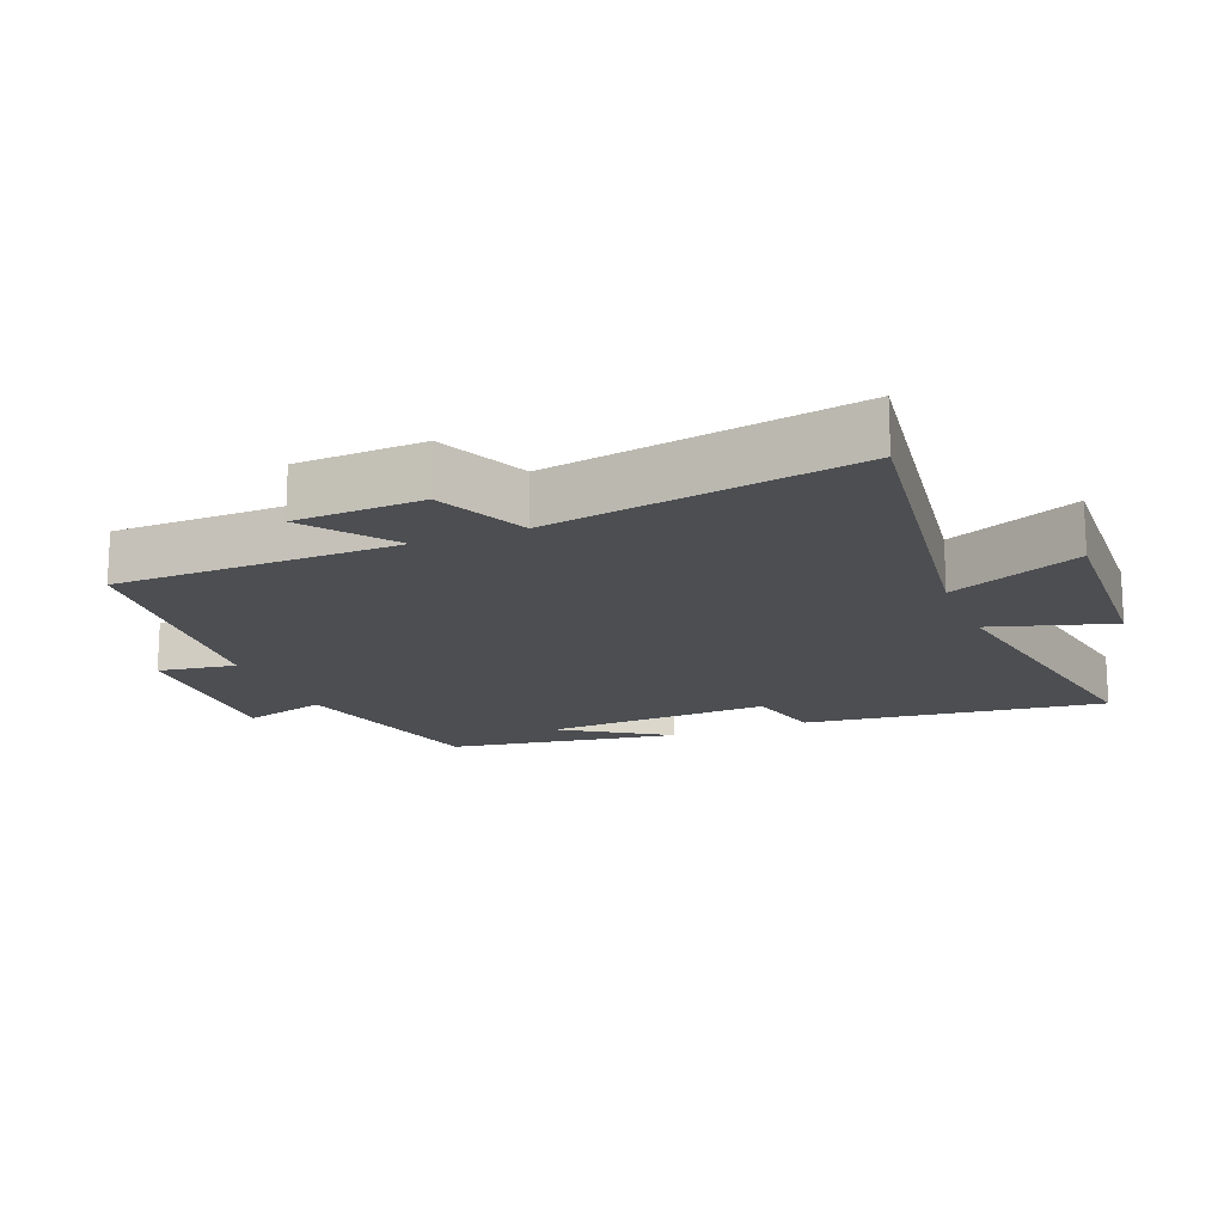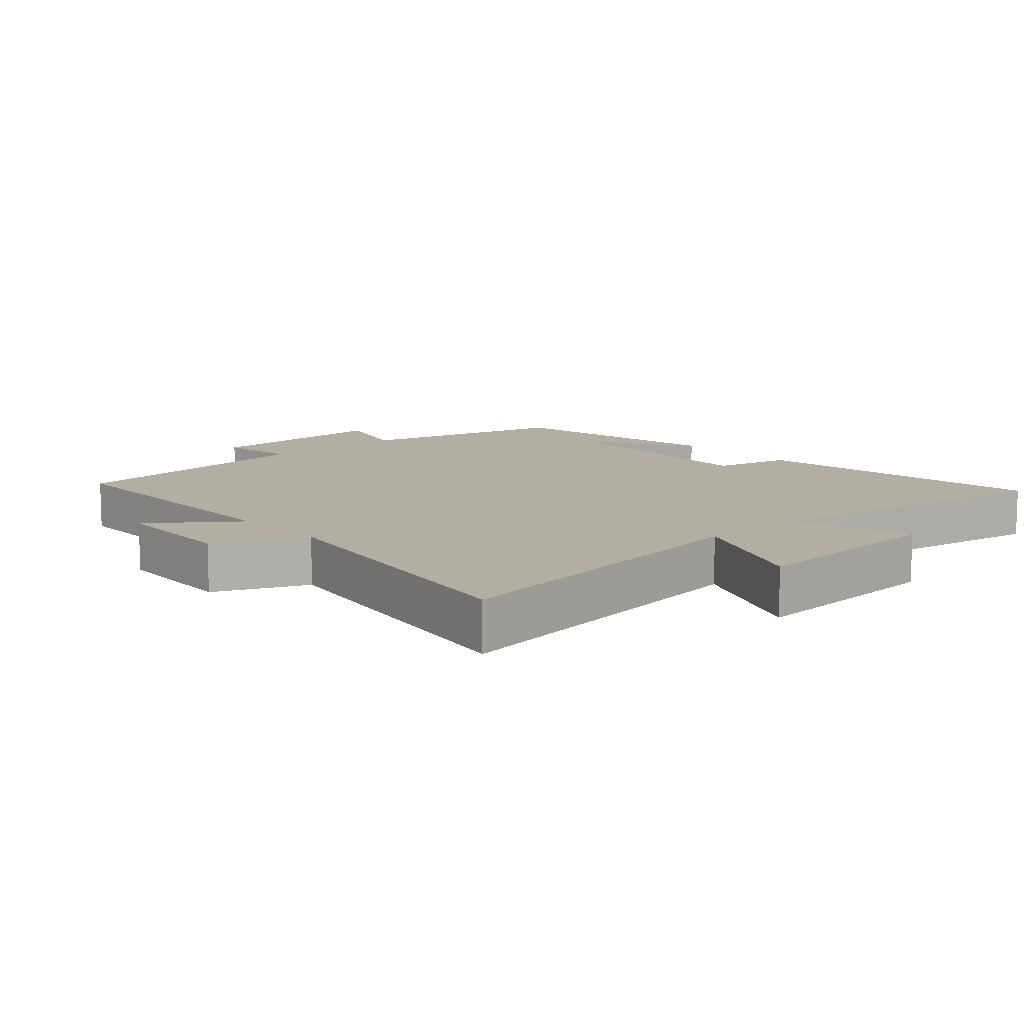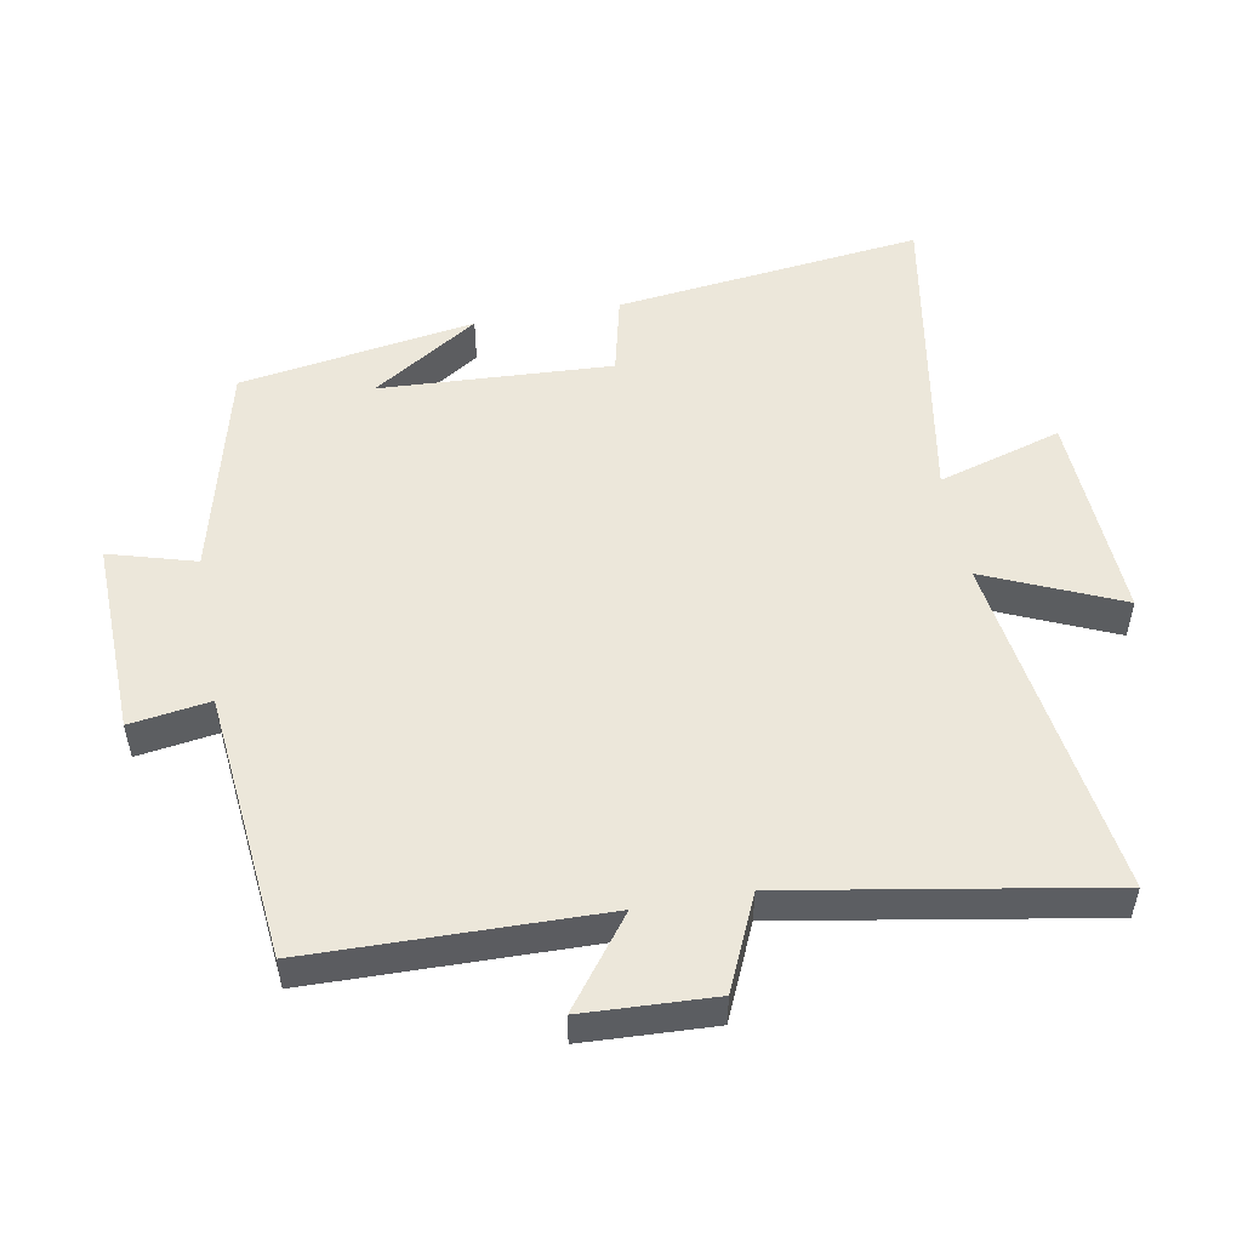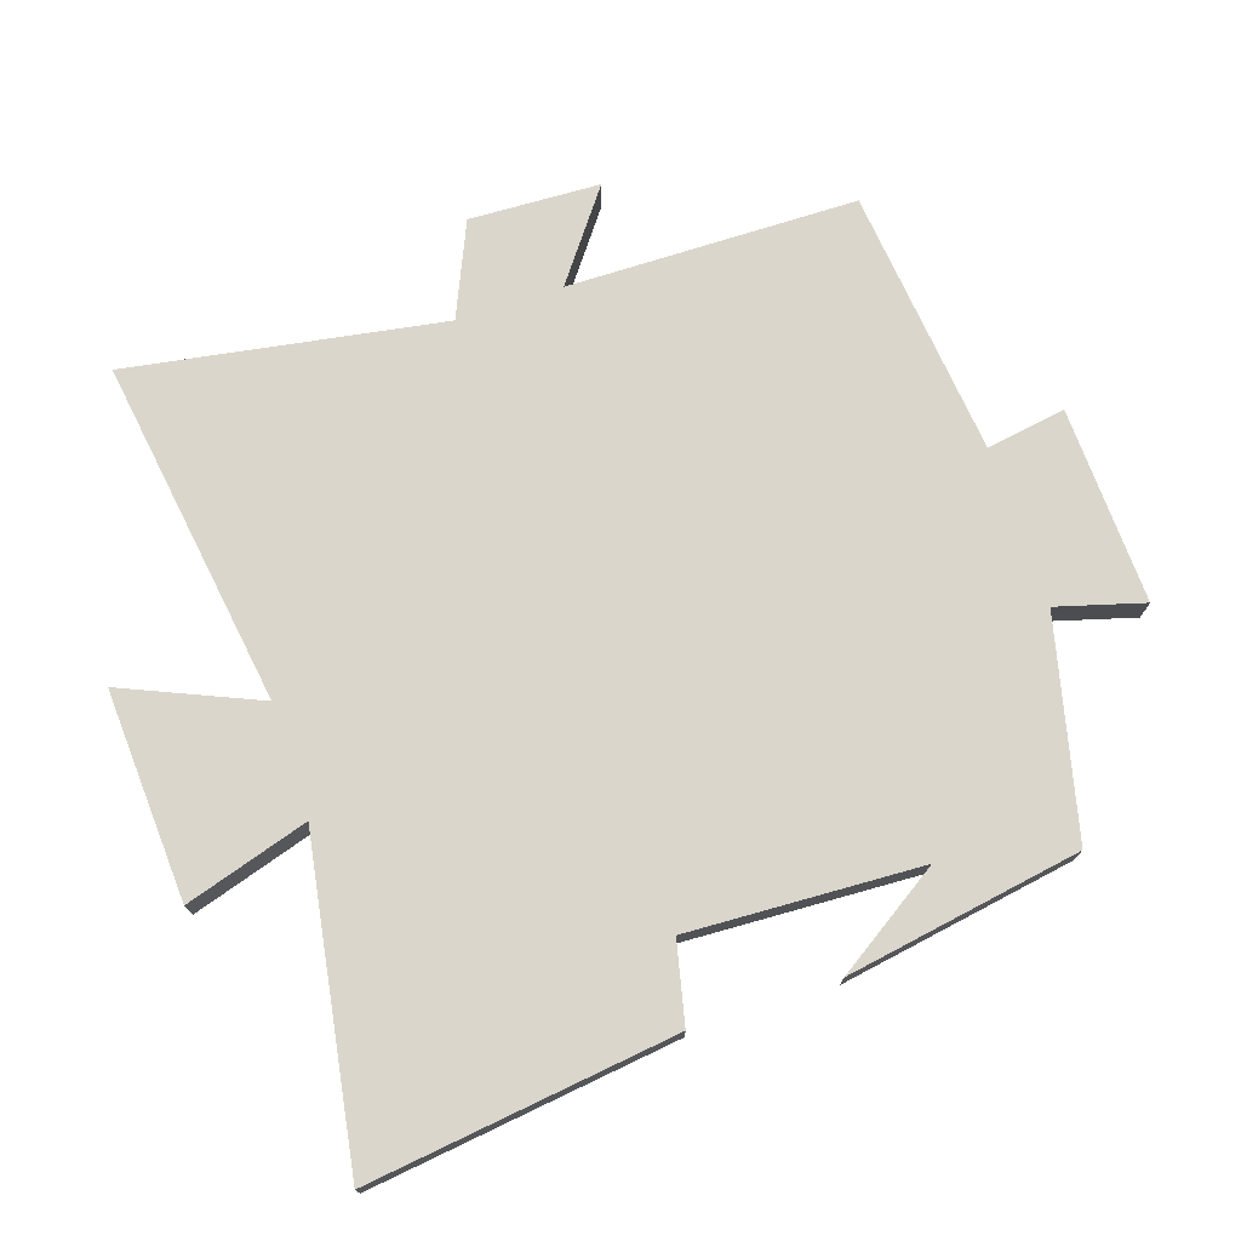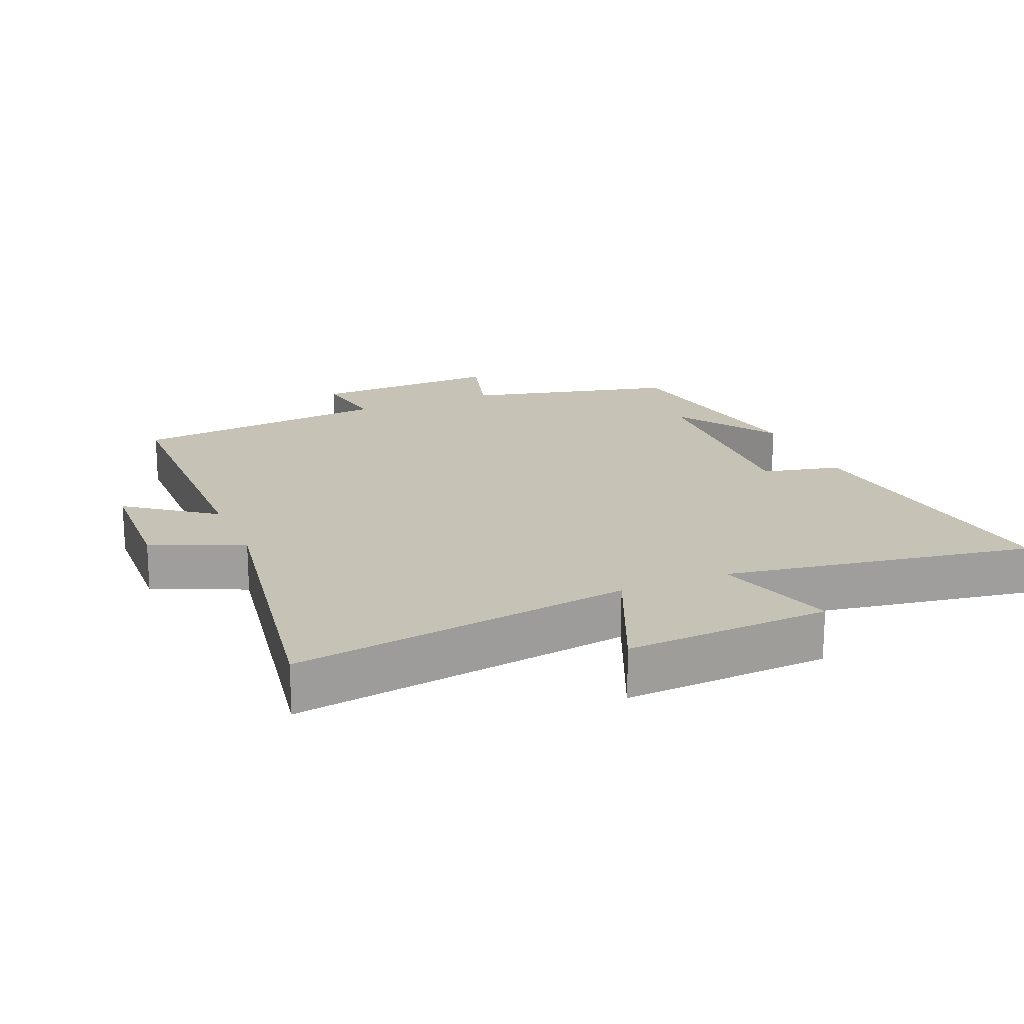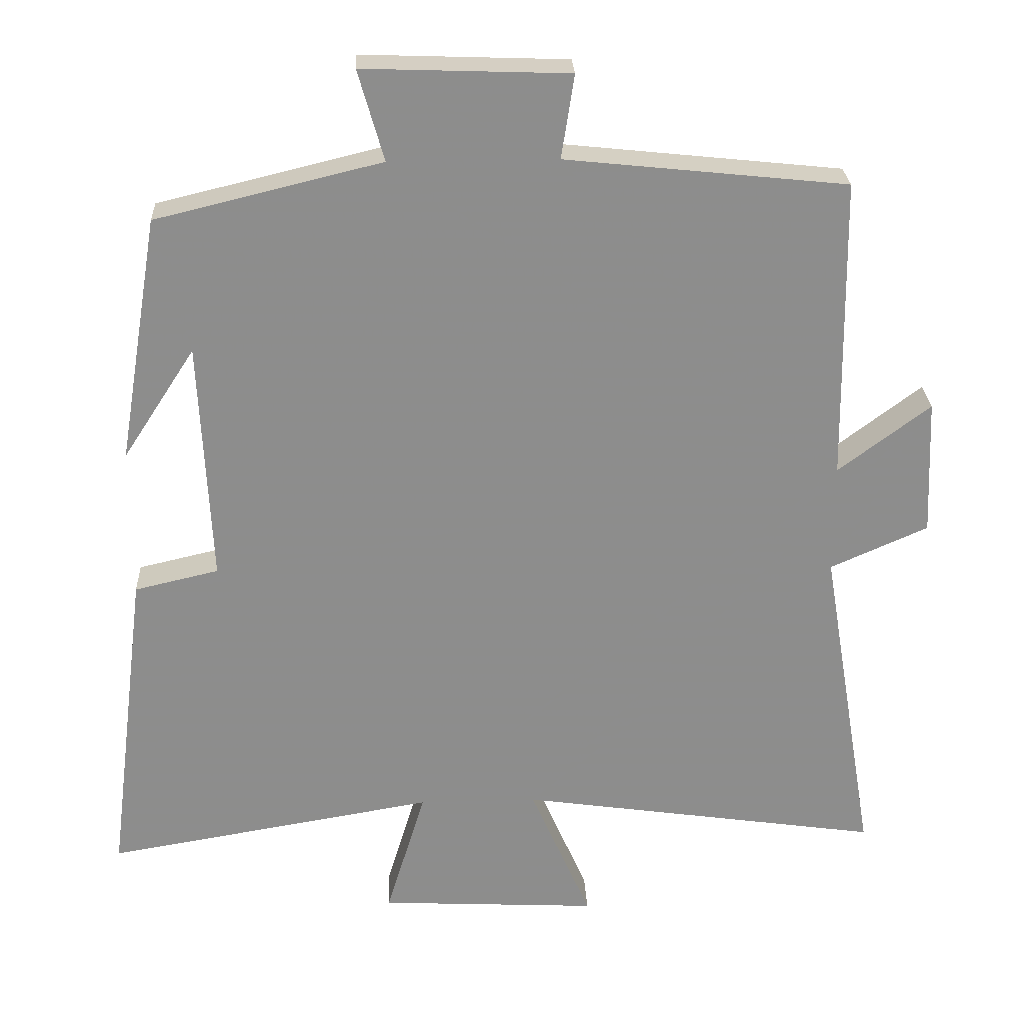
<metadata>
{"format":"obj","ext":"obj","renderer":"f3d","projection":"perspective","resolution":1024,"background":"white","views":[{"elev":-16.6,"azim":112.0,"up":"+Y"},{"elev":10.9,"azim":137.9,"up":"+Y"},{"elev":52.0,"azim":79.9,"up":"+Y"},{"elev":74.1,"azim":-108.4,"up":"+Y"},{"elev":18.9,"azim":157.1,"up":"+Y"},{"elev":25.7,"azim":-2.7,"up":"+Z"}]}
</metadata>
<code>
v 0.494 0.07 0.459
v 0.5 0.07 0.037
v 0.628 0.07 0.133
v 0.636 0.07 -0.057
v 0.5 0.07 -0.117
v 0.577 0.07 -0.574
v 0.07 0.07 -0.5
v 0.155 0.07 -0.696
v -0.151 0.07 -0.68
v -0.096 0.07 -0.5
v -0.556 0.07 -0.577
v -0.5 0.07 -0.129
v -0.383 0.07 -0.102
v -0.399 0.07 0.236
v -0.5 0.07 0.081
v -0.443 0.07 0.424
v -0.129 0.07 0.5
v -0.165 0.07 0.626
v 0.121 0.07 0.616
v 0.103 0.07 0.5
v 0.494 0 0.459
v 0.5 0 0.037
v 0.628 0 0.133
v 0.636 0 -0.057
v 0.5 0 -0.117
v 0.577 0 -0.574
v 0.07 0 -0.5
v 0.155 0 -0.696
v -0.151 0 -0.68
v -0.096 0 -0.5
v -0.556 0 -0.577
v -0.5 0 -0.129
v -0.383 0 -0.102
v -0.399 0 0.236
v -0.5 0 0.081
v -0.443 0 0.424
v -0.129 0 0.5
v -0.165 0 0.626
v 0.121 0 0.616
v 0.103 0 0.5
f 17 18 19 20
f 17 20 1 2
f 16 17 2
f 14 15 16
f 14 16 2
f 13 14 2
f 10 11 12 13
f 10 13 2
f 7 8 9 10
f 7 10 2 3
f 5 6 7
f 5 7 3
f 3 4 5
f 40 39 38 37
f 22 21 40 37
f 22 37 36
f 36 35 34
f 22 36 34
f 22 34 33
f 33 32 31 30
f 22 33 30
f 30 29 28 27
f 23 22 30 27
f 27 26 25
f 23 27 25
f 25 24 23
f 1 21 22 2
f 2 22 23 3
f 3 23 24 4
f 4 24 25 5
f 5 25 26 6
f 6 26 27 7
f 7 27 28 8
f 8 28 29 9
f 9 29 30 10
f 10 30 31 11
f 11 31 32 12
f 12 32 33 13
f 13 33 34 14
f 14 34 35 15
f 15 35 36 16
f 16 36 37 17
f 17 37 38 18
f 18 38 39 19
f 19 39 40 20
f 20 40 21 1

</code>
